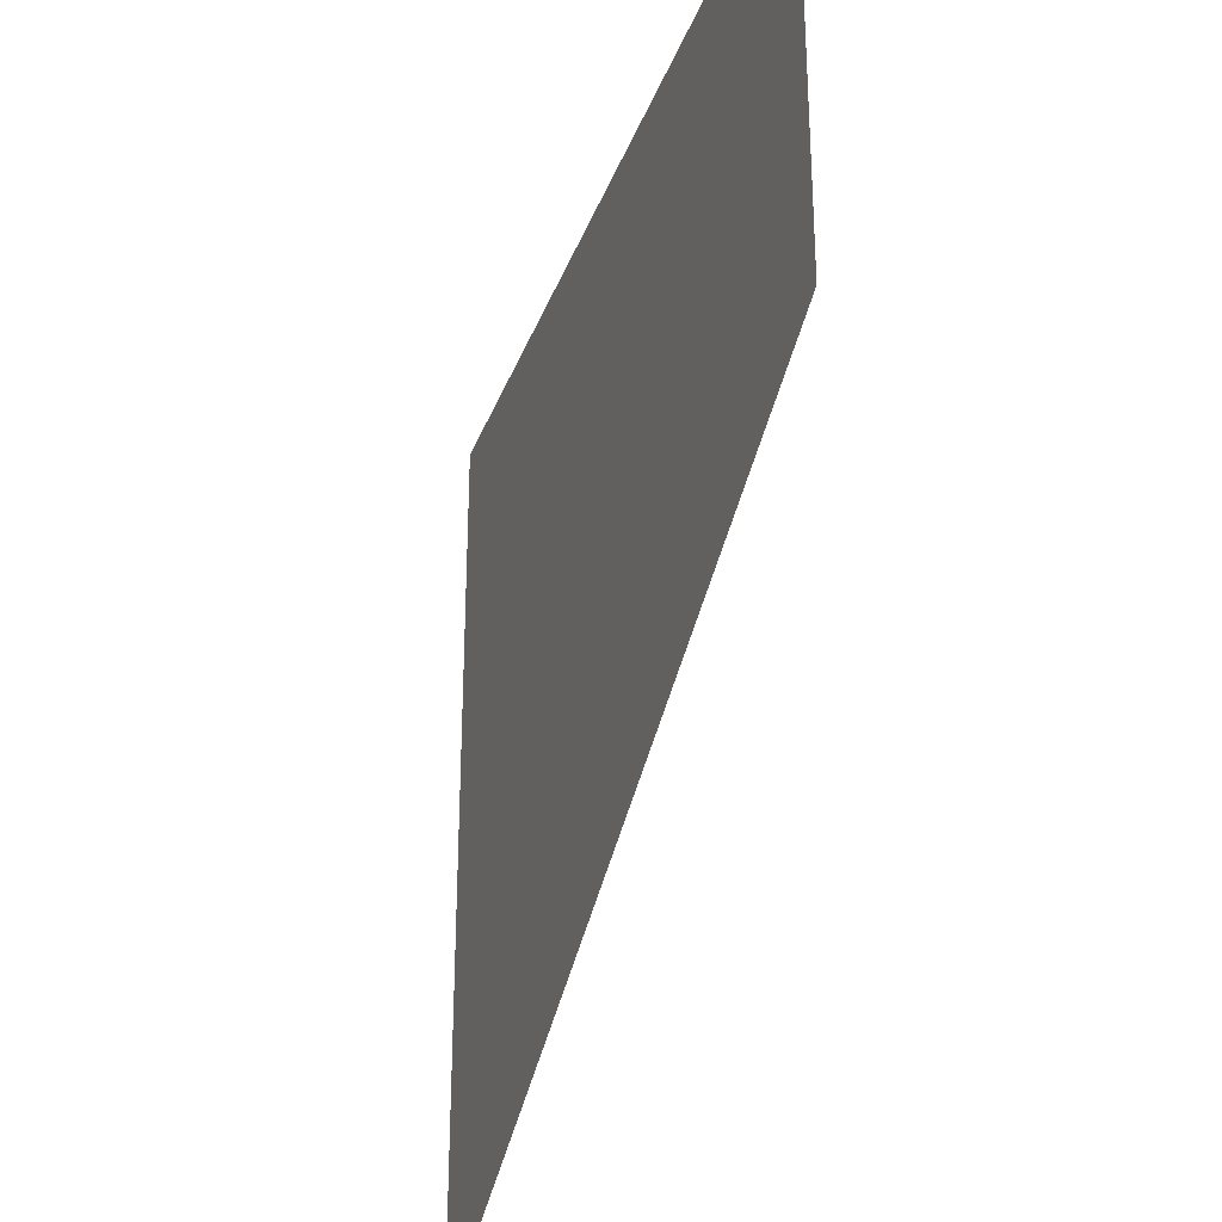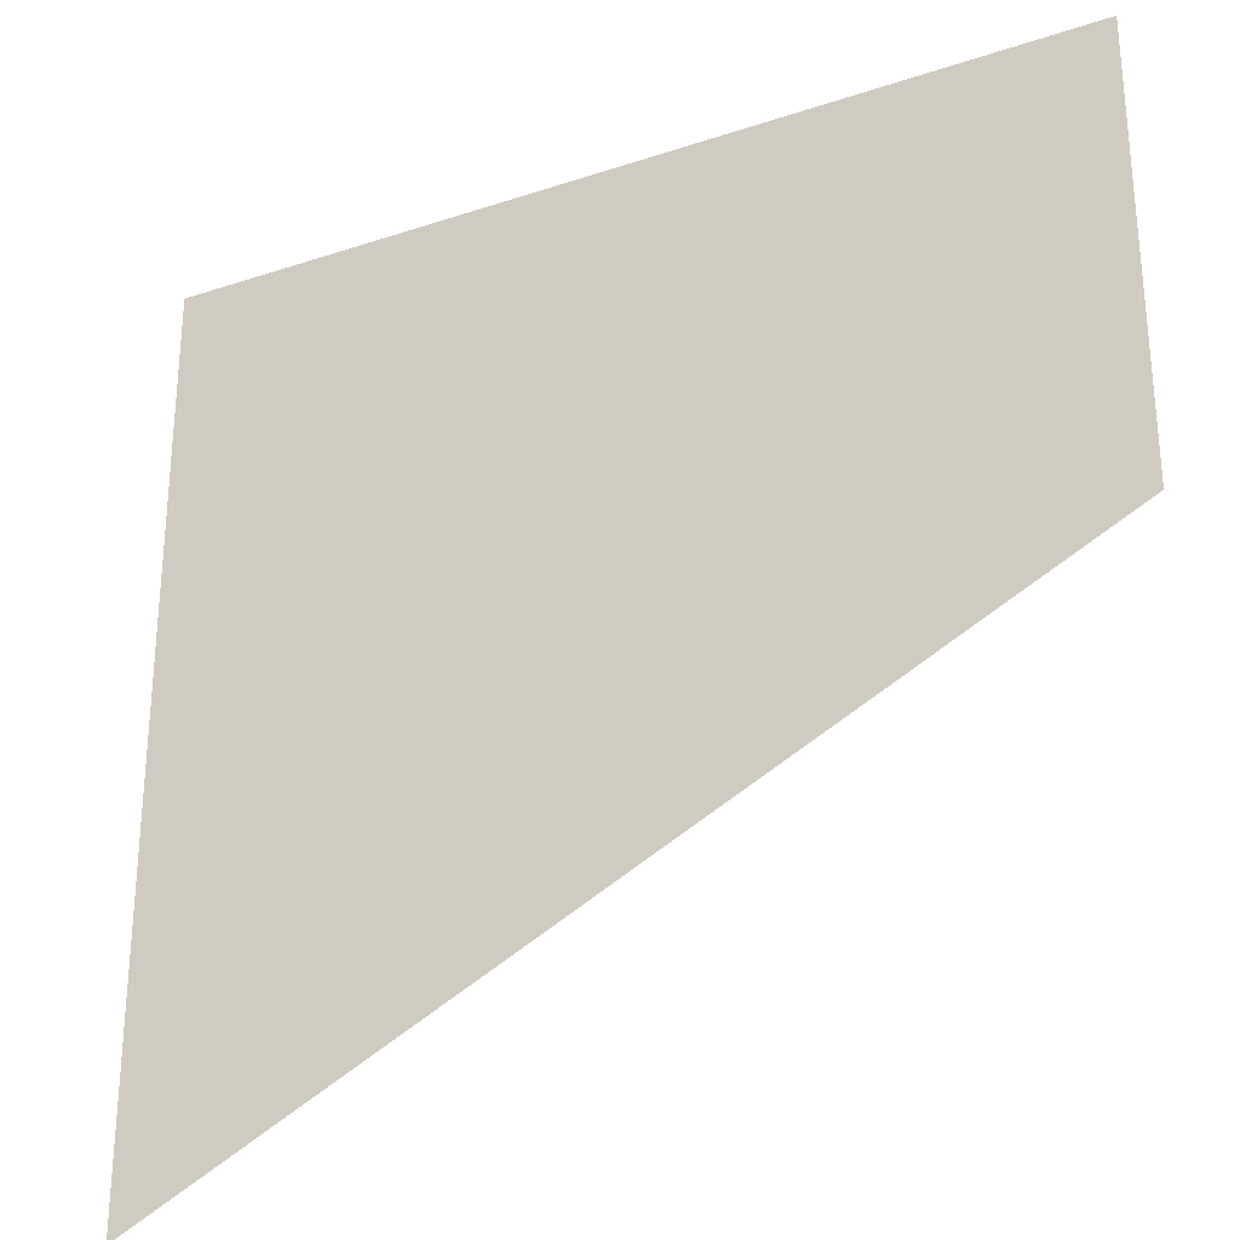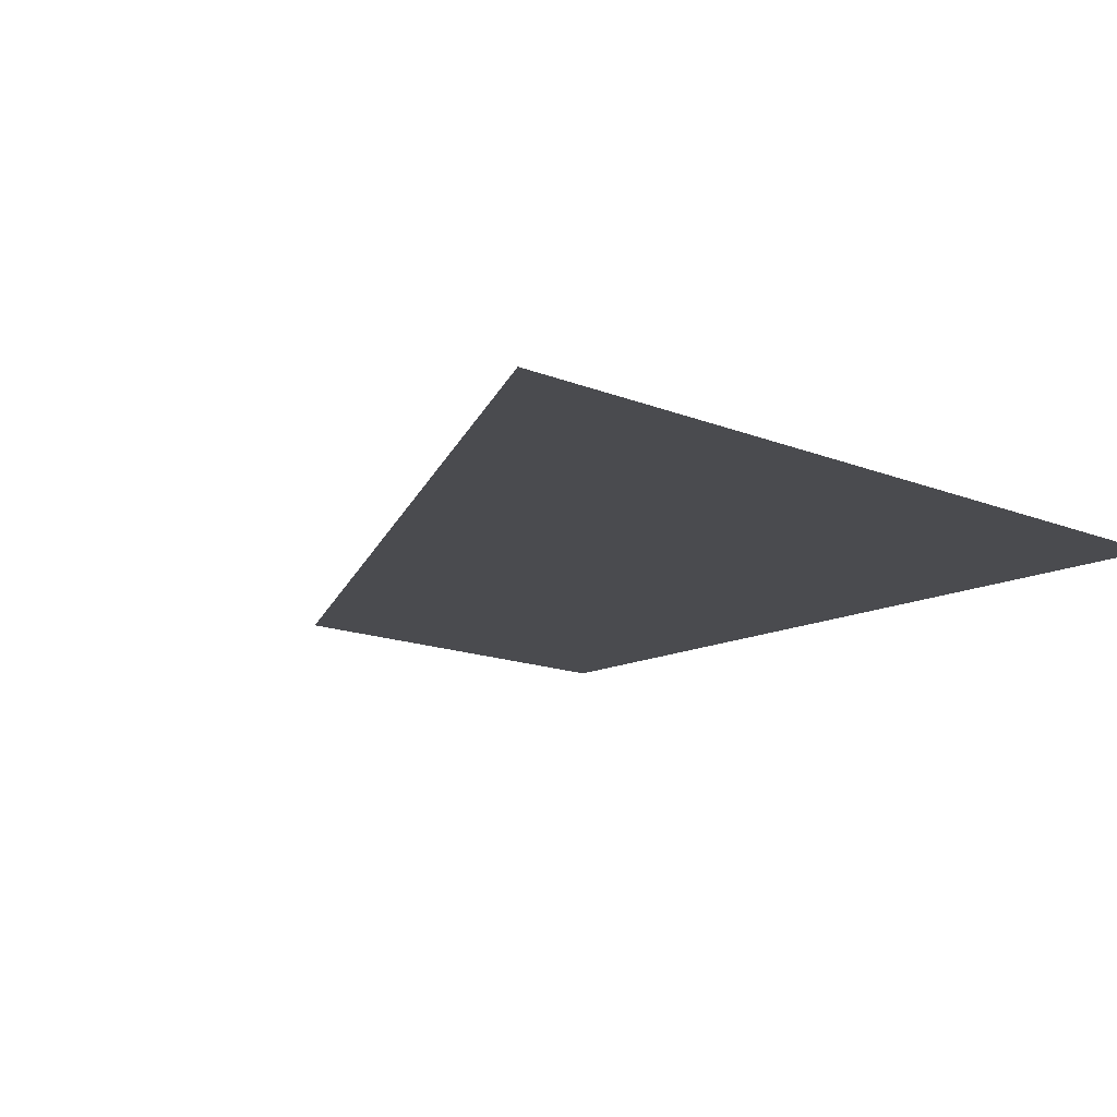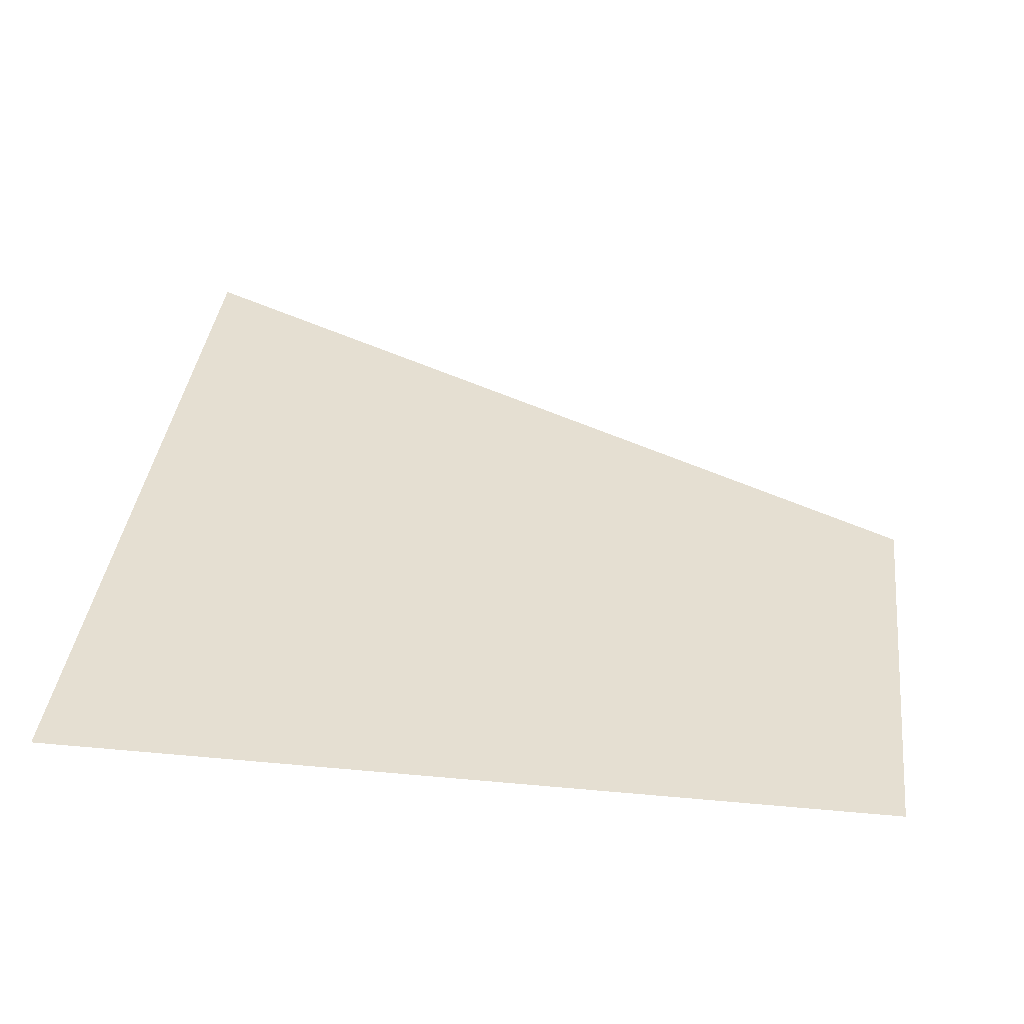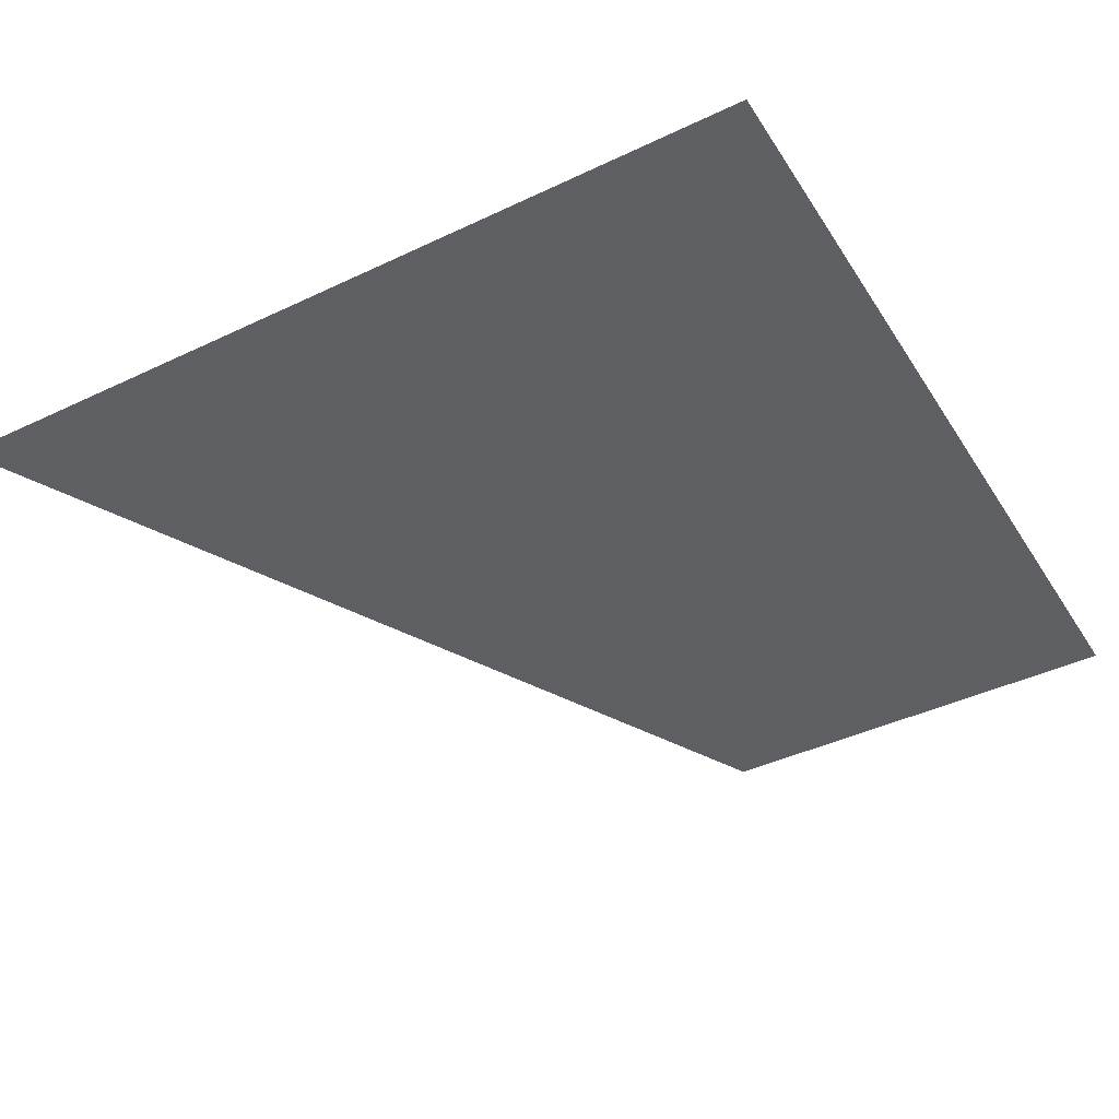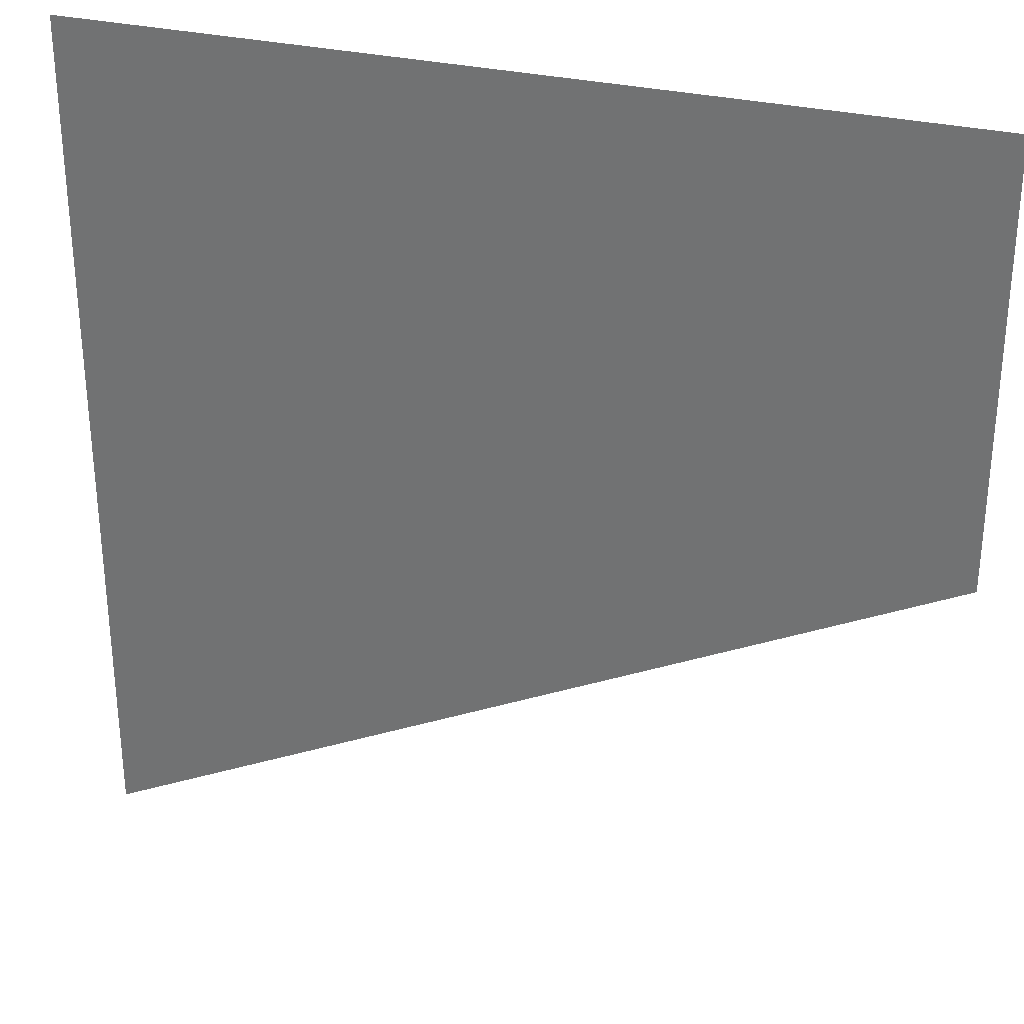
<metadata>
{"format":"obj","ext":"obj","renderer":"f3d","projection":"perspective","resolution":1024,"background":"white","views":[{"elev":-31.8,"azim":71.6,"up":"+Z"},{"elev":-28.9,"azim":26.4,"up":"+Z"},{"elev":-14.3,"azim":-132.0,"up":"+Y"},{"elev":37.5,"azim":6.8,"up":"+Y"},{"elev":-41.6,"azim":-60.1,"up":"+Y"},{"elev":31.0,"azim":18.5,"up":"+Z"}]}
</metadata>
<code>
o cube1
v -200 0 -200
v 200 0 0
v 200 0 200
v -200 0 200
g cube1_default
f 3 2 1 4

</code>
